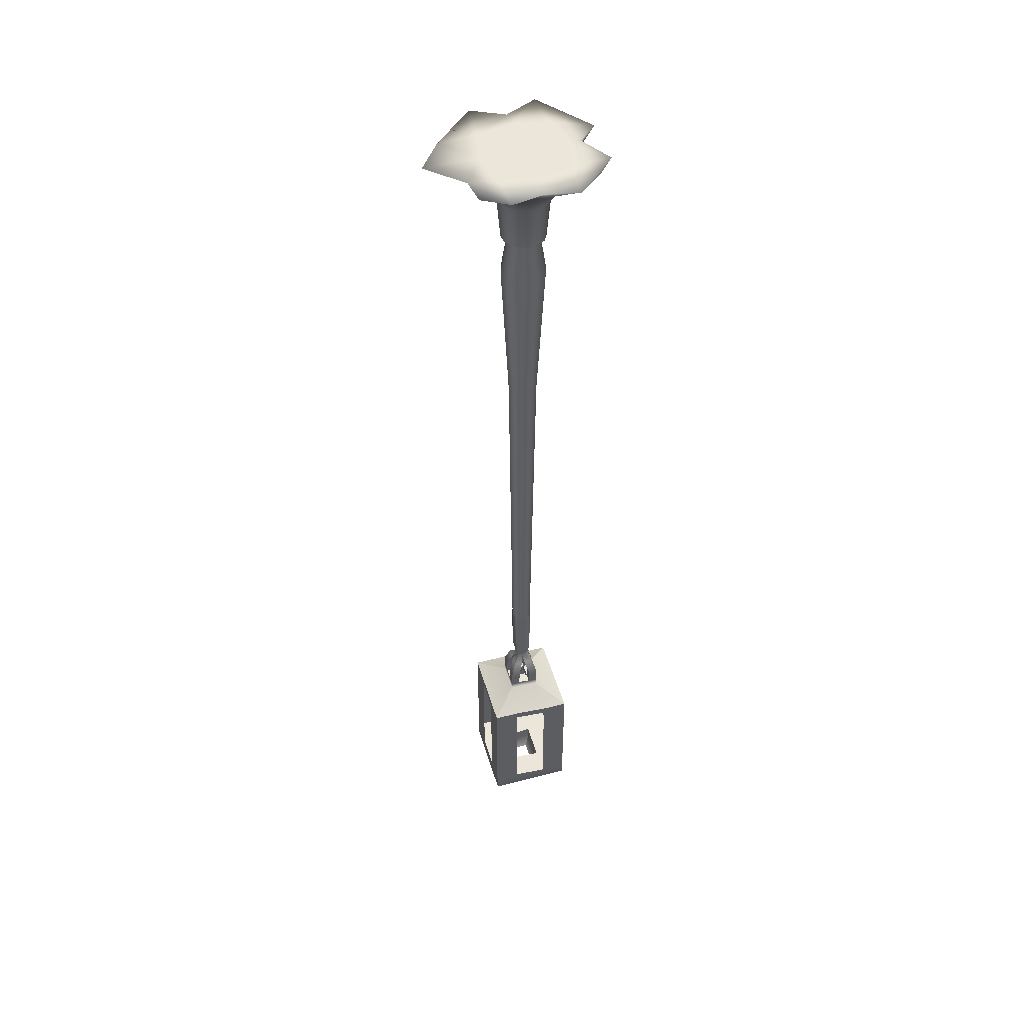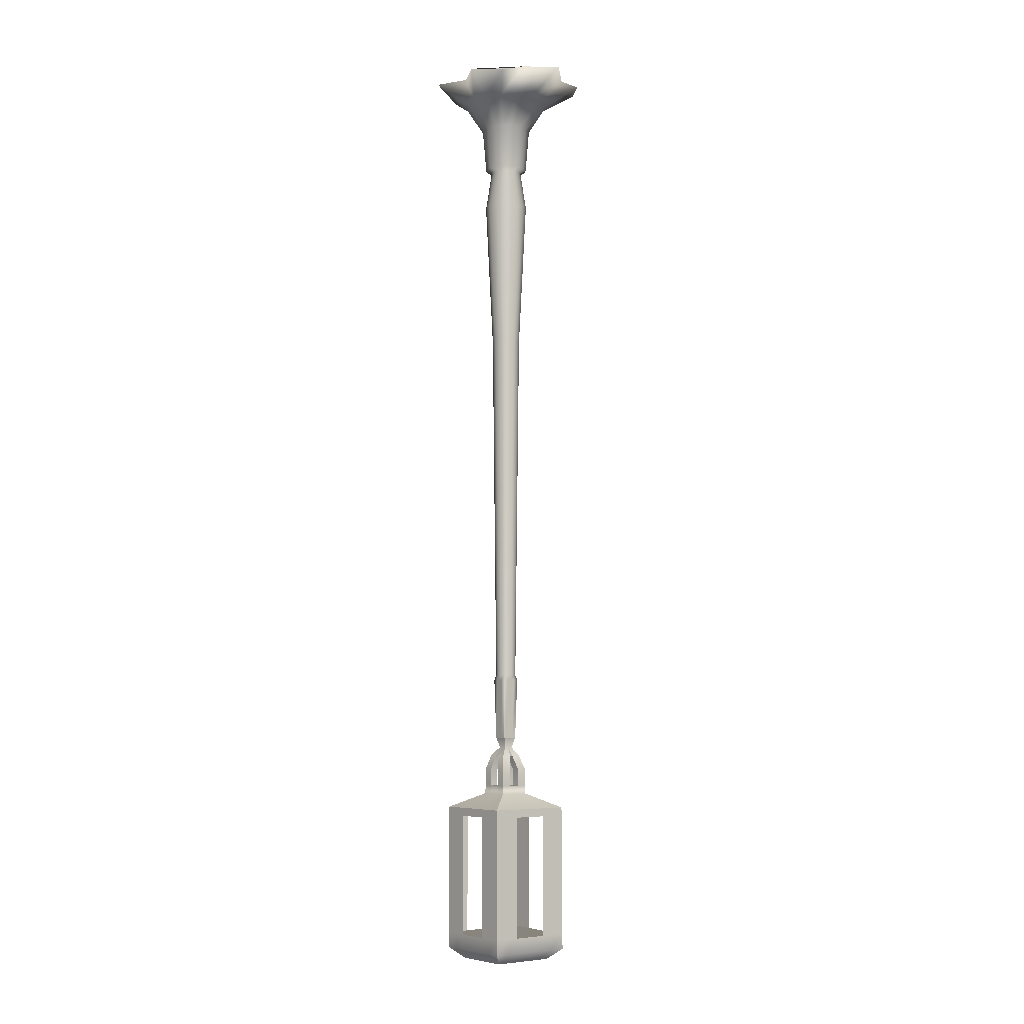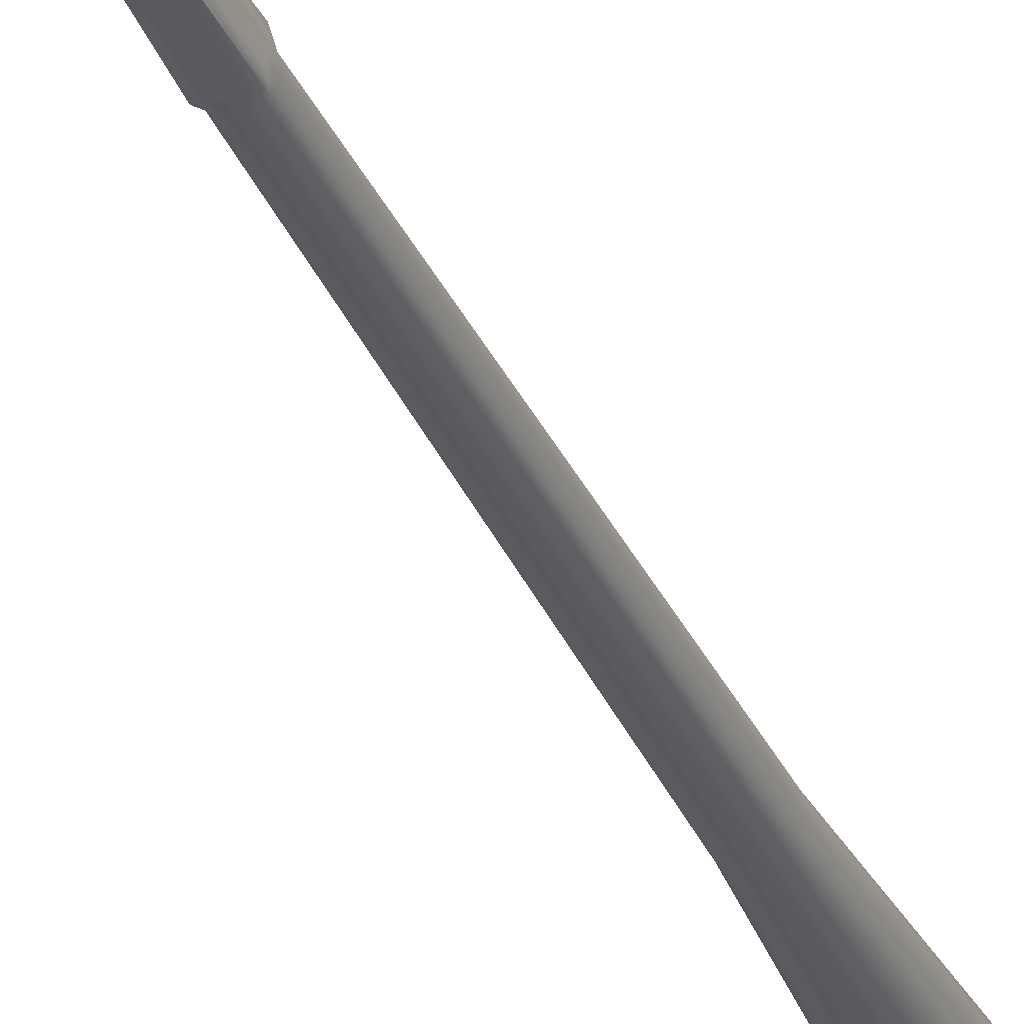
<metadata>
{"format":"obj","ext":"obj","renderer":"f3d","projection":"perspective","resolution":1024,"background":"white","views":[{"elev":48.2,"azim":-106.2,"up":"+Y"},{"elev":-6.1,"azim":142.3,"up":"+Y"},{"elev":-30.6,"azim":19.6,"up":"+Z"}]}
</metadata>
<code>
g default
v -3.26 945.6 71.84
v 3.26 945.6 71.84
v -8.146 1214 76.73
v 8.146 1214 76.73
v -8.146 1214 60.44
v 8.146 1214 60.44
v -3.26 945.6 65.32
v 3.26 945.6 65.32
v -5.095 1193 73.68
v 5.095 1193 73.68
v 5.095 1193 63.49
v -5.095 1193 63.49
v -11.44 1214 68.58
v 11.44 1214 68.58
v 7.156 1193 68.58
v 4.579 945.6 68.58
v -4.579 945.6 68.58
v -7.156 1193 68.58
v -3e-06 945.6 73.16
v -3e-06 945.6 64.01
v 0 1193 61.43
v 0 1214 57.14
v 0 1214 80.03
v 0 1193 75.74
v 3.831 1194 77.29
v 0 1194 78.34
v 2.81 1193 74.97
v 6.945 1194 75.53
v 4.493 1214 78.8
v 10.21 1214 64.09
v 4.493 1214 58.37
v 3.831 1194 59.88
v 0 1194 58.83
v 6.945 1194 61.64
v 2.81 1193 62.2
v 1.798 945.6 64.5
v 4.088 945.6 66.79
v 8.708 1194 64.75
v 9.755 1194 68.58
v 6.388 1193 65.77
v -8.708 1194 64.75
v -6.388 1193 65.77
v -9.755 1194 68.58
v -10.21 1214 64.09
v -6.945 1194 61.64
v 2.526 1108 74.33
v -1e-06 1108 75.02
v 1.798 945.6 72.67
v 4.579 1108 73.16
v 5.741 1108 66.06
v 6.431 1108 68.58
v 4.579 1108 64.01
v 2.526 1108 62.84
v -1e-06 1108 62.15
v -5.741 1108 66.06
v -4.088 945.6 66.79
v -6.431 1108 68.58
v -4.579 1108 64.01
v 10.21 1214 73.08
v 8.708 1194 72.42
v 6.388 1193 71.4
v 5.741 1108 71.11
v 4.088 945.6 70.38
v -5.741 1108 71.11
v -4.088 945.6 70.38
v -4.579 1108 73.16
v -6.388 1193 71.4
v -8.708 1194 72.42
v -6.945 1194 75.53
v -10.21 1214 73.08
v -1.798 945.6 72.67
v -1.798 945.6 64.5
v -2.526 1108 62.84
v -2.81 1193 62.2
v -3.831 1194 59.88
v -4.493 1214 58.37
v -4.493 1214 78.8
v -3.831 1194 77.29
v -2.81 1193 74.97
v -2.526 1108 74.33
v 0 1227 49.12
v 7.644 1227 51.21
v -19.46 1227 68.58
v -17.38 1227 60.94
v -13.86 1227 82.44
v -17.38 1227 76.23
v -7.644 1227 85.96
v 19.46 1227 68.58
v 17.38 1227 60.94
v 13.86 1227 54.73
v 0 1227 88.05
v 7.644 1227 85.96
v 13.86 1227 82.44
v 17.38 1227 76.23
v -7.644 1227 51.21
v -13.86 1227 54.73
v 0 1236 27.14
v 13.92 1236 36.93
v 0 1236 50.86
v 15.11 1236 53.47
v 0 1236 68.58
v 17.73 1236 68.58
v 0 1236 86.31
v 15.11 1236 83.7
v -28.94 1236 68.58
v -31.65 1236 54.66
v -17.73 1236 68.58
v -15.11 1236 53.47
v -21.63 1236 93.83
v -31.65 1236 82.51
v -13.92 1236 100.2
v -15.11 1236 83.7
v 24.79 1236 68.58
v 31.65 1236 54.66
v 19.37 1236 46.21
v 0 1236 92.04
v 7.964 1236 100.2
v 19.94 1236 90.92
v 31.65 1236 82.51
v -13.92 1236 41.75
v -25.24 1236 43.34
v 7.012 1175 61.57
v 8.793 1175 64.72
v 9.849 1175 68.58
v 8.793 1175 72.45
v 7.012 1175 75.6
v 3.868 1175 77.38
v 0 1175 78.43
v -3.868 1175 77.38
v -7.012 1175 75.6
v -8.793 1175 72.45
v -9.849 1175 68.58
v -8.793 1175 64.72
v -7.012 1175 61.57
v -3.868 1175 59.79
v 0 1175 58.74
v 3.868 1175 59.79
v -3.92 943.2 72.5
v -1.799 943.2 72.5
v -3.92 943.2 70.38
v -3.92 943.2 68.58
v -3e-06 943.2 72.5
v -3e-06 943.2 64.66
v -3.92 943.2 66.79
v -3.92 943.2 64.66
v -1.799 943.2 64.66
v 3.92 943.2 68.58
v 1.799 943.2 64.66
v 3.92 943.2 64.66
v 3.92 943.2 66.79
v 3.92 943.2 70.38
v 3.92 943.2 72.5
v 1.799 943.2 72.5
v -3.221 915.8 71.81
v -1.478 915.8 71.81
v -3.221 915.8 70.06
v -3.221 915.8 68.58
v -2e-06 915.8 71.81
v -2e-06 915.8 65.36
v -3.221 915.8 67.11
v -3.221 915.8 65.36
v -1.478 915.8 65.36
v 3.221 915.8 68.58
v 1.478 915.8 65.36
v 3.221 915.8 65.36
v 3.221 915.8 67.11
v 3.221 915.8 70.06
v 3.221 915.8 71.81
v 1.478 915.8 71.81
v 0.3255 909.5 68.74
v -6.863 900.6 75.11
v -4.684 900.6 75.11
v -6.863 900.6 72.93
v -6.863 900.6 71.08
v -2.835 900.6 71.08
v -2.835 900.6 75.11
v 3.157 900.6 71.08
v 3.157 900.6 75.11
v 7.185 900.6 71.08
v 7.185 900.6 72.93
v 7.185 900.6 75.11
v 5.005 900.6 75.11
v -2.493 900.6 61.95
v -2.493 900.6 65.98
v -6.521 900.6 65.98
v -6.521 900.6 64.13
v -6.521 900.6 61.95
v -4.342 900.6 61.95
v 2.776 900.6 65.98
v 6.804 900.6 65.98
v 2.776 900.6 61.95
v 4.625 900.6 61.95
v 6.804 900.6 61.95
v 6.804 900.6 64.13
v -6.863 893.2 75.11
v -4.684 893.2 75.11
v -6.863 893.2 72.93
v -6.863 893.2 71.08
v -2.835 893.2 71.08
v -2.835 893.2 75.11
v -2.493 893.2 61.95
v -2.493 893.2 65.98
v -6.521 893.2 65.98
v -6.521 893.2 64.13
v -6.521 893.2 61.95
v -4.342 893.2 61.95
v 2.776 893.2 65.98
v 6.804 893.2 65.98
v 2.776 893.2 61.95
v 4.625 893.2 61.95
v 6.804 893.2 61.95
v 6.804 893.2 64.13
v 3.157 893.2 71.08
v 3.157 893.2 75.11
v 7.185 893.2 71.08
v 7.185 893.2 72.93
v 7.185 893.2 75.11
v 5.005 893.2 75.11
v -6.863 889.4 75.11
v -4.684 889.4 75.11
v -6.863 889.4 72.93
v -6.863 889.4 71.08
v -2.835 889.4 71.08
v -2.835 889.4 75.11
v -2.493 889.4 61.95
v -2.493 889.4 65.98
v -6.521 889.4 65.98
v -6.521 889.4 64.13
v -6.521 889.4 61.95
v -4.342 889.4 61.95
v 2.776 889.4 65.98
v 6.804 889.4 65.98
v 2.776 889.4 61.95
v 4.625 889.4 61.95
v 6.804 889.4 61.95
v 6.804 889.4 64.13
v 3.157 889.4 71.08
v 3.157 889.4 75.11
v 7.185 889.4 71.08
v 7.185 889.4 72.93
v 7.185 889.4 75.11
v 5.005 889.4 75.11
v -19.91 882.9 87.34
v -13.68 882.9 87.34
v -19.91 882.9 81.11
v -19.91 882.9 75.83
v -8.401 882.9 75.83
v -8.401 882.9 87.34
v -7.424 882.9 49.72
v -7.424 882.9 61.23
v -18.94 882.9 61.23
v -18.94 882.9 55.95
v -18.94 882.9 49.72
v -12.71 882.9 49.72
v 7.636 882.9 61.24
v 19.69 882.9 61.24
v 7.636 882.9 49.73
v 12.92 882.9 49.73
v 19.69 882.9 49.73
v 19.69 882.9 55.96
v 8.723 882.9 75.82
v 8.723 882.9 87.33
v 19.69 882.9 75.82
v 19.69 882.9 81.1
v 19.69 882.9 87.33
v 14.01 882.9 87.33
v -19.91 879.2 87.34
v -13.68 879.2 87.34
v -19.91 879.2 81.11
v -19.91 879.2 75.83
v -7.913 879.2 75.83
v -8.401 879.2 87.34
v -7.424 879.2 49.72
v -7.913 879.2 61.23
v -18.94 879.2 61.23
v -18.94 879.2 55.95
v -18.94 879.2 49.72
v -12.71 879.2 49.72
v 8.179 879.2 61.24
v 19.69 879.2 61.24
v 7.636 879.2 49.73
v 12.92 879.2 49.73
v 19.69 879.2 49.73
v 19.69 879.2 55.96
v 8.179 879.2 75.82
v 8.723 879.2 87.33
v 19.69 879.2 75.82
v 19.69 879.2 81.1
v 19.69 879.2 87.33
v 14.01 879.2 87.33
v -19.91 824 87.34
v -13.68 824 87.34
v -19.91 824 81.11
v -19.91 824 75.83
v -8.401 824 75.83
v -8.401 824 87.34
v -7.424 824 49.72
v -7.424 824 61.23
v -18.94 824 61.24
v -18.94 824 55.95
v -18.94 824 49.72
v -12.71 824 49.72
v 7.636 824 61.24
v 19.69 824 61.24
v 7.636 824 49.73
v 12.92 824 49.73
v 19.69 824 49.73
v 19.69 824 55.96
v 8.723 824 75.82
v 8.723 824 87.33
v 19.69 824 75.82
v 19.69 824 81.1
v 19.69 824 87.33
v 14.01 824 87.33
v -19.42 817.1 87.34
v -13.68 817.1 87.34
v -19.42 817.1 81.11
v -19.42 817.1 75.83
v -8.401 817.1 75.83
v -8.401 817.1 87.34
v -7.424 817.1 49.72
v -7.424 817.1 61.23
v -19.42 817.1 61.24
v -19.42 817.1 55.95
v -19.42 817.1 49.72
v -12.71 817.1 49.72
v 7.636 817.1 61.24
v 19.69 817.1 61.24
v 7.636 817.1 49.72
v 12.92 817.1 49.72
v 19.69 817.1 49.72
v 19.69 817.1 55.96
v 8.723 817.1 75.82
v 8.723 817.1 87.34
v 19.69 817.1 75.82
v 19.69 817.1 81.1
v 19.69 817.1 87.34
v 14.01 817.1 87.34
v -13.94 812.3 82.07
v -9.806 812.3 82.07
v -13.94 812.3 77.59
v -13.94 812.3 73.78
v -5.651 812.3 73.78
v -5.651 812.3 82.07
v -5.651 812.3 54.99
v -5.651 812.3 63.28
v -13.94 812.3 63.28
v -13.94 812.3 59.48
v -13.94 812.3 54.99
v -9.103 812.3 54.99
v 6.031 812.3 63.28
v 14.22 812.3 63.28
v 6.031 812.3 54.99
v 9.345 812.3 54.99
v 14.22 812.3 54.99
v 14.22 812.3 59.48
v 6.031 812.3 73.78
v 6.031 812.3 82.07
v 14.22 812.3 73.78
v 14.22 812.3 77.58
v 14.22 812.3 82.07
v 10.13 812.3 82.07
v 19.69 879.2 87.21
v -19.91 879.2 87.22
v 19.69 879.2 49.77
v -18.93 879.2 49.77
v -18.94 824 49.94
v -7.426 824 49.94
v -19.91 824 87.09
v -8.401 824 87.09
v 19.69 824 87.12
v 8.723 824 87.12
v 19.69 824 50.06
v 7.636 824 50.06
v -1.948 911.2 70.57
v -4.479 907.3 73.35
v -0.8826 911.2 70.57
v -2.293 907.3 73.34
v -1.948 911.2 69.5
v -4.482 907.3 71.17
v -4.383 907.3 68.08
v -1.689 909.5 68.74
v -4.48 907.3 69.32
v -1.952 911.2 68.6
v 1.018 907.3 73.34
v 0.02208 911.2 70.57
v -0.4263 907.4 73.33
v 0.3255 909.5 70.76
v -1.945 911.2 67.69
v -4.397 907.3 66.21
v -1.944 911.2 66.63
v -4.398 907.3 64.03
v -0.881 911.2 66.63
v -2.217 907.3 64.03
v 0.9179 907.3 64.05
v 0.3255 909.5 66.73
v -0.3677 907.3 64.04
v 0.02226 911.2 66.62
v 0.9265 911.2 66.63
v 2.775 907.3 64.04
v 1.992 911.2 66.63
v 4.957 907.3 64.04
v 1.997 911.2 67.69
v 4.951 907.3 66.22
v 4.951 907.3 68.07
v 2.003 911.2 68.6
v 5.032 907.3 69.3
v 2.34 909.5 68.74
v 2 911.2 69.5
v 5.044 907.3 71.16
v 1.998 911.2 70.57
v 5.044 907.3 73.34
v 0.9279 911.2 70.57
v 2.862 907.3 73.34
g lanturn_One
f 29 23 26 25
f 98 97 99 100
f 35 21 33 32
f 30 14 39 38
f 45 12 42 41
f 127 128 47 46
f 123 124 51 50
f 36 20 54 53
f 58 7 56 55
f 28 10 61 60
f 49 2 63 62
f 131 132 57 64
f 70 13 43 68
f 58 134 135 73
f 45 5 76 75
f 106 105 107 108
f 110 109 111 112
f 69 9 79 78
f 66 1 71 80
f 26 24 27 25
f 27 10 28 25
f 28 4 29 25
f 100 102 113 114
f 114 115 98 100
f 33 22 31 32
f 31 6 34 32
f 34 11 35 32
f 39 15 40 38
f 40 11 34 38
f 34 6 30 38
f 42 18 43 41
f 43 13 44 41
f 44 5 45 41
f 47 19 48 46
f 48 2 49 46
f 49 126 127 46
f 51 16 37 50
f 37 8 52 50
f 52 122 123 50
f 54 136 137 53
f 137 122 52 53
f 52 8 36 53
f 56 17 57 55
f 57 132 133 55
f 133 134 58 55
f 103 116 117 104
f 117 118 119 104
f 119 113 102 104
f 61 15 39 60
f 39 14 59 60
f 59 4 28 60
f 63 16 51 62
f 51 124 125 62
f 125 126 49 62
f 57 17 65 64
f 65 1 66 64
f 66 130 131 64
f 43 18 67 68
f 67 9 69 68
f 69 3 70 68
f 135 136 54 73
f 54 20 72 73
f 72 7 58 73
f 76 22 33 75
f 33 21 74 75
f 74 12 45 75
f 99 97 120 108
f 120 121 106 108
f 111 116 103 112
f 107 105 110 112
f 79 24 26 78
f 26 23 77 78
f 77 3 69 78
f 71 19 47 80
f 47 128 129 80
f 129 130 66 80
f 31 22 81 82
f 44 13 83 84
f 70 3 85 86
f 3 77 87 85
f 14 30 89 88
f 30 6 90 89
f 6 31 82 90
f 23 29 92 91
f 29 4 93 92
f 4 59 94 93
f 59 14 88 94
f 22 76 95 81
f 76 5 96 95
f 5 44 84 96
f 77 23 91 87
f 13 70 86 83
f 82 81 97 98
f 84 83 105 106
f 86 85 109 110
f 85 87 111 109
f 88 89 114 113
f 89 90 115 114
f 90 82 98 115
f 91 92 117 116
f 92 93 118 117
f 93 94 119 118
f 94 88 113 119
f 81 95 120 97
f 95 96 121 120
f 96 84 106 121
f 87 91 116 111
f 83 86 110 105
f 123 122 11 40
f 40 15 124 123
f 125 124 15 61
f 61 10 126 125
f 127 126 10 27
f 27 24 128 127
f 129 128 24 79
f 79 9 130 129
f 131 130 9 67
f 67 18 132 131
f 133 132 18 42
f 42 12 134 133
f 135 134 12 74
f 74 21 136 135
f 137 136 21 35
f 35 11 122 137
f 103 101 107 112
f 101 99 108 107
f 101 103 104 102
f 101 102 100 99
f 340 339 341 342 343 344
f 345 346 347 348 349 350
f 352 351 353 354 355 356
f 358 357 359 360 361 362
f 71 1 138 139
f 1 65 140 138
f 65 17 141 140
f 19 71 139 142
f 17 56 144 141
f 56 7 145 144
f 7 72 146 145
f 72 20 143 146
f 20 36 148 143
f 36 8 149 148
f 8 37 150 149
f 37 16 147 150
f 16 63 151 147
f 63 2 152 151
f 2 48 153 152
f 48 19 142 153
f 139 138 154 155
f 138 140 156 154
f 140 141 157 156
f 142 139 155 158
f 141 144 160 157
f 144 145 161 160
f 145 146 162 161
f 146 143 159 162
f 143 148 164 159
f 148 149 165 164
f 149 150 166 165
f 150 147 163 166
f 147 151 167 163
f 151 152 168 167
f 152 153 169 168
f 153 142 158 169
f 170 388 387 176 175
f 170 408 407 179 177
f 170 382 381 185 184
f 170 396 395 191 189
f 172 171 195 196
f 171 173 197 195
f 173 174 198 197
f 174 175 199 198
f 175 176 200 199
f 176 172 196 200
f 183 184 202 201
f 184 185 203 202
f 185 186 204 203
f 186 187 205 204
f 187 188 206 205
f 188 183 201 206
f 190 189 207 208
f 189 191 209 207
f 191 192 210 209
f 192 193 211 210
f 193 194 212 211
f 194 190 208 212
f 178 177 213 214
f 177 179 215 213
f 179 180 216 215
f 180 181 217 216
f 181 182 218 217
f 182 178 214 218
f 196 195 219 220
f 195 197 221 219
f 197 198 222 221
f 200 196 220 224
f 203 204 228 227
f 204 205 229 228
f 205 206 230 229
f 206 201 225 230
f 209 210 234 233
f 210 211 235 234
f 211 212 236 235
f 212 208 232 236
f 215 216 240 239
f 216 217 241 240
f 217 218 242 241
f 218 214 238 242
f 208 207 213 215
f 207 231 237 213
f 351 352 359 357
f 232 208 215 239
f 199 223 226 202
f 343 342 347 346
f 222 198 203 227
f 198 199 202 203
f 200 224 238 214
f 344 343 357 358
f 223 199 213 237
f 199 200 214 213
f 202 226 231 207
f 346 345 353 351
f 225 201 209 233
f 201 202 207 209
f 220 219 243 244
f 219 221 245 243
f 221 222 246 245
f 224 220 244 248
f 227 228 252 251
f 228 229 253 252
f 229 230 254 253
f 230 225 249 254
f 233 234 258 257
f 234 235 259 258
f 235 236 260 259
f 236 232 256 260
f 239 240 264 263
f 240 241 265 264
f 241 242 266 265
f 242 238 262 266
f 232 239 263 256
f 237 231 255 261
f 222 227 251 246
f 226 223 247 250
f 223 237 261 247
f 238 224 248 262
f 225 233 257 249
f 231 226 250 255
f 244 243 267 268
f 243 245 269 267
f 245 246 270 269
f 248 244 268 272
f 251 252 276 275
f 252 253 277 276
f 253 254 278 277
f 254 249 273 278
f 257 258 282 281
f 258 259 283 282
f 259 260 284 283
f 260 256 280 284
f 263 264 288 287
f 264 265 289 288
f 265 266 290 289
f 266 262 286 290
f 256 263 287 280
f 261 255 279 285
f 246 251 275 270
f 250 247 271 274
f 247 261 285 271
f 262 248 272 286
f 249 257 281 273
f 255 250 274 279
f 268 267 291 292
f 267 269 293 291
f 269 270 294 293
f 272 268 292 296
f 275 276 300 299
f 276 277 301 300
f 277 278 302 301
f 278 273 297 302
f 281 282 306 305
f 282 283 307 306
f 283 284 308 307
f 284 280 304 308
f 287 288 312 311
f 288 289 313 312
f 289 290 314 313
f 290 286 310 314
f 292 291 315 316
f 291 293 317 315
f 293 294 318 317
f 296 292 316 320
f 299 300 324 323
f 300 301 325 324
f 301 302 326 325
f 302 297 321 326
f 305 306 330 329
f 306 307 331 330
f 307 308 332 331
f 308 304 328 332
f 311 312 336 335
f 312 313 337 336
f 313 314 338 337
f 314 310 334 338
f 304 311 335 328
f 309 303 327 333
f 294 299 323 318
f 298 295 319 322
f 295 309 333 319
f 310 296 320 334
f 297 305 329 321
f 303 298 322 327
f 316 315 339 340
f 315 317 341 339
f 317 318 342 341
f 320 316 340 344
f 323 324 348 347
f 324 325 349 348
f 325 326 350 349
f 326 321 345 350
f 329 330 354 353
f 330 331 355 354
f 331 332 356 355
f 332 328 352 356
f 335 336 360 359
f 336 337 361 360
f 337 338 362 361
f 338 334 358 362
f 328 335 359 352
f 333 327 351 357
f 318 323 347 342
f 322 319 343 346
f 319 333 357 343
f 334 320 344 358
f 321 329 353 345
f 327 322 346 351
f 309 295 296 310
f 299 294 295 298
f 305 297 298 303
f 311 304 303 309
f 280 287 270 275
f 270 287 363 364
f 280 275 366 365
f 299 298 368 367
f 295 294 369 370
f 311 309 372 371
f 303 304 373 374
f 383 382 170 175 174
f 385 388 170 177 178
f 397 396 170 184 183
f 405 408 170 189 190
f 375 376 378 377
f 376 375 379 380
f 377 378 387 386
f 380 379 384 383
f 381 384 389 390
f 386 385 414 413
f 390 389 391 392
f 392 391 393 394
f 394 393 398 397
f 395 398 399 400
f 400 399 401 402
f 402 401 403 404
f 404 403 406 405
f 407 406 409 410
f 410 409 411 412
f 412 411 413 414
f 155 154 375 377
f 154 156 379 375
f 156 157 384 379
f 158 155 377 386
f 157 160 389 384
f 160 161 391 389
f 161 162 393 391
f 162 159 398 393
f 159 164 399 398
f 164 165 401 399
f 165 166 403 401
f 166 163 406 403
f 163 167 409 406
f 167 168 411 409
f 168 169 413 411
f 169 158 386 413
f 378 376 171 172
f 376 380 173 171
f 380 383 174 173
f 387 378 172 176
f 407 410 180 179
f 410 412 181 180
f 412 414 182 181
f 414 385 178 182
f 381 390 186 185
f 390 392 187 186
f 392 394 188 187
f 394 397 183 188
f 395 400 192 191
f 400 402 193 192
f 402 404 194 193
f 404 405 190 194
f 381 382 383 384
f 385 386 387 388
f 395 396 397 398
f 405 406 407 408

</code>
